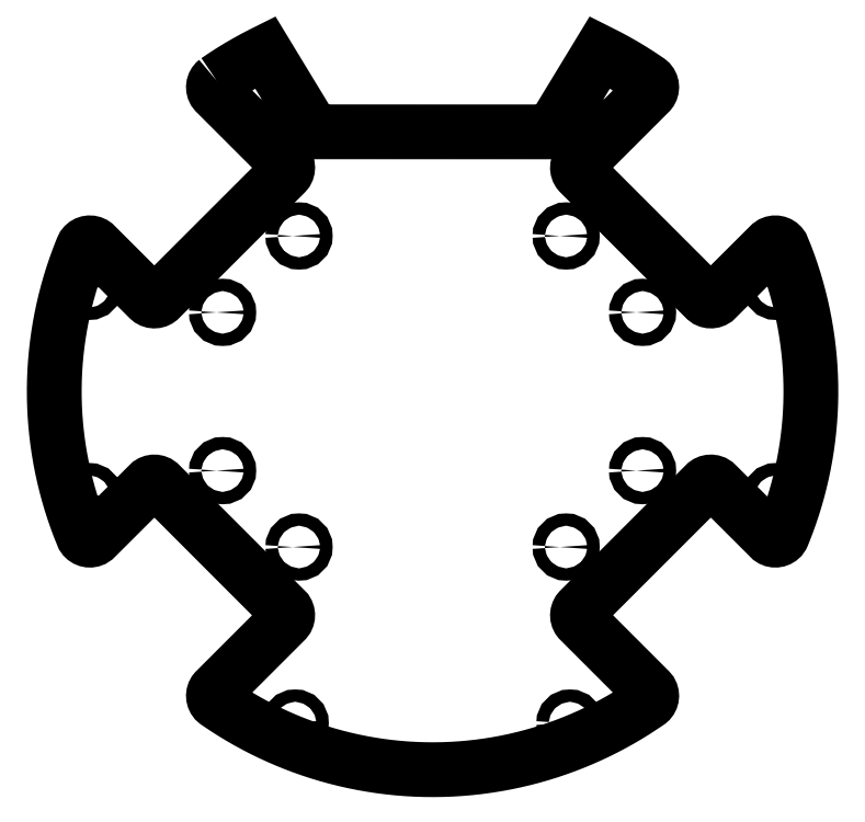
<metadata>
{"format":"dxf","ext":"dxf","renderer":"ezdxf+matplotlib","layout":"modelspace","background":"white","min_lineweight":24,"dpi":150}
</metadata>
<code>
0
SECTION
2
ENTITIES
0
CIRCLE
8
0
10
88.92
20
-19.4
30
3.8e-15
40
1.6
210
-1e-16
220
0
230
-1
0
CIRCLE
8
0
10
34.6
20
-32.46
30
4e-15
40
1.6
210
-1e-16
220
0
230
-1
0
CIRCLE
8
0
10
-35.59
20
-78.08
30
3.3e-15
40
1.6
210
-1e-16
220
0
230
-1
0
CIRCLE
8
0
10
-54.4
20
-12.66
30
3.9e-15
40
1.6
210
-1e-16
220
0
230
-1
0
CIRCLE
8
0
10
-88.92
20
35.09
30
3.5e-15
40
1.6
210
-1e-16
220
0
230
-1
0
CIRCLE
8
0
10
-34.6
20
48.15
30
3.3e-15
40
1.6
210
-1e-16
220
0
230
-1
0
CIRCLE
8
0
10
45.86
20
88.75
30
3.8e-15
40
1.6
210
-1e-16
220
0
230
-1
0
CIRCLE
8
0
10
54.4
20
28.35
30
3.4e-15
40
1.6
210
-1e-16
220
0
230
-1
0
CIRCLE
8
0
10
34.6
20
48.15
30
4e-15
40
1.6
210
-1e-16
220
0
230
-1
0
CIRCLE
8
0
10
-45.86
20
88.75
30
3.5e-15
40
1.6
210
-1e-16
220
0
230
-1
0
CIRCLE
8
0
10
-54.4
20
28.35
30
3.9e-15
40
1.6
210
-1e-16
220
0
230
-1
0
CIRCLE
8
0
10
-88.92
20
-19.4
30
3.5e-15
40
1.6
210
-1e-16
220
0
230
-1
0
CIRCLE
8
0
10
-34.6
20
-32.46
30
3.3e-15
40
1.6
210
-1e-16
220
0
230
-1
0
CIRCLE
8
0
10
35.59
20
-78.08
30
4.1e-15
40
1.6
210
-1e-16
220
0
230
-1
0
CIRCLE
8
0
10
54.4
20
-12.66
30
3.4e-15
40
1.6
210
-1e-16
220
0
230
-1
0
CIRCLE
8
0
10
88.92
20
35.09
30
3.8e-15
40
1.6
210
-1e-16
220
0
230
-1
0
LWPOLYLINE
8
0
90
      553
70
     1
43
0
10
-55.9
20
88.34
10
-56.18
20
88.1
10
-56.42
20
87.81
10
-56.6
20
87.48
10
-56.71
20
87.13
10
-56.76
20
86.77
10
-56.74
20
86.4
10
-56.65
20
86.04
10
-56.49
20
85.69
10
-56.28
20
85.39
10
-56.21
20
85.32
10
-56.18
20
85.29
10
-56.18
20
85.28
10
-56.16
20
85.27
10
-56.1
20
85.21
10
-55.9
20
85
10
-54.22
20
83.33
10
-47.52
20
76.63
10
-40.82
20
69.92
10
-39.14
20
68.25
10
-38.3
20
67.41
10
-38.2
20
67.31
10
-38.15
20
67.25
10
-38.13
20
67.24
10
-38.11
20
67.22
10
-38.08
20
67.19
10
-37.86
20
66.9
10
-37.69
20
66.56
10
-37.58
20
66.2
10
-37.55
20
65.84
10
-37.58
20
65.47
10
-37.68
20
65.11
10
-37.84
20
64.77
10
-38.07
20
64.48
10
-38.13
20
64.41
10
-38.13
20
64.41
10
-38.18
20
64.36
10
-38.27
20
64.27
10
-38.46
20
64.08
10
-38.84
20
63.7
10
-39.6
20
62.95
10
-42.62
20
59.93
10
-66.78
20
35.76
10
-69.8
20
32.74
10
-70.56
20
31.98
10
-70.65
20
31.89
10
-70.66
20
31.88
10
-70.67
20
31.87
10
-70.69
20
31.86
10
-70.75
20
31.79
10
-71.05
20
31.58
10
-71.39
20
31.42
10
-71.75
20
31.32
10
-72.12
20
31.3
10
-72.49
20
31.34
10
-72.84
20
31.45
10
-73.17
20
31.63
10
-73.46
20
31.86
10
-73.48
20
31.88
10
-73.49
20
31.88
10
-73.56
20
31.95
10
-73.88
20
32.28
10
-74.52
20
32.92
10
-75.81
20
34.21
10
-80.97
20
39.37
10
-86.13
20
44.53
10
-86.77
20
45.17
10
-87.1
20
45.49
10
-87.26
20
45.65
10
-87.34
20
45.73
10
-87.37
20
45.77
10
-87.38
20
45.77
10
-87.51
20
45.89
10
-87.81
20
46.1
10
-88.16
20
46.25
10
-88.53
20
46.34
10
-88.9
20
46.35
10
-89.26
20
46.3
10
-89.6
20
46.18
10
-89.93
20
45.99
10
-90.22
20
45.75
10
-90.45
20
45.46
10
-90.63
20
45.14
10
-90.64
20
45.12
10
-90.64
20
45.12
10
-90.66
20
45.06
10
-90.71
20
44.93
10
-90.82
20
44.67
10
-91.02
20
44.16
10
-91.83
20
42.08
10
-92.58
20
39.97
10
-93.29
20
37.84
10
-93.96
20
35.69
10
-94.58
20
33.52
10
-95.15
20
31.32
10
-95.67
20
29.11
10
-96.13
20
26.88
10
-96.55
20
24.63
10
-96.92
20
22.37
10
-97.23
20
20.1
10
-97.49
20
17.81
10
-97.7
20
15.52
10
-97.85
20
13.23
10
-97.95
20
10.93
10
-98
20
8.622
10
-97.99
20
6.317
10
-97.93
20
4.014
10
-97.81
20
1.714
10
-97.64
20
-0.5811
10
-97.41
20
-2.869
10
-97.13
20
-5.148
10
-96.8
20
-7.417
10
-96.42
20
-9.673
10
-95.99
20
-11.92
10
-95.5
20
-14.14
10
-94.97
20
-16.35
10
-94.38
20
-18.54
10
-93.75
20
-20.71
10
-93.07
20
-22.85
10
-92.34
20
-24.97
10
-91.57
20
-27.07
10
-90.75
20
-29.14
10
-90.65
20
-29.39
10
-90.64
20
-29.43
10
-90.63
20
-29.43
10
-90.63
20
-29.43
10
-90.63
20
-29.44
10
-90.62
20
-29.46
10
-90.6
20
-29.5
10
-90.52
20
-29.67
10
-90.3
20
-29.97
10
-90.03
20
-30.23
10
-89.72
20
-30.44
10
-89.37
20
-30.58
10
-89.02
20
-30.65
10
-88.65
20
-30.66
10
-88.28
20
-30.6
10
-87.93
20
-30.47
10
-87.61
20
-30.28
10
-87.46
20
-30.17
10
-87.4
20
-30.11
10
-87.38
20
-30.09
10
-87.37
20
-30.08
10
-87.31
20
-30.02
10
-86.99
20
-29.7
10
-76.67
20
-19.38
10
-74.1
20
-16.81
10
-73.77
20
-16.48
10
-73.61
20
-16.32
10
-73.53
20
-16.24
10
-73.49
20
-16.2
10
-73.48
20
-16.19
10
-73.42
20
-16.13
10
-73.28
20
-16.01
10
-72.96
20
-15.82
10
-72.61
20
-15.68
10
-72.24
20
-15.62
10
-71.88
20
-15.62
10
-71.51
20
-15.69
10
-71.16
20
-15.83
10
-70.85
20
-16.03
10
-70.71
20
-16.15
10
-70.68
20
-16.18
10
-70.66
20
-16.2
10
-70.64
20
-16.21
10
-70.6
20
-16.26
10
-70.5
20
-16.35
10
-70.31
20
-16.54
10
-68.8
20
-18.05
10
-56.72
20
-30.14
10
-44.64
20
-42.22
10
-38.59
20
-48.26
10
-38.22
20
-48.64
10
-38.13
20
-48.72
10
-38.13
20
-48.73
10
-38.12
20
-48.74
10
-38.09
20
-48.77
10
-38.03
20
-48.84
10
-37.91
20
-48.98
10
-37.73
20
-49.31
10
-37.6
20
-49.66
10
-37.55
20
-50.03
10
-37.56
20
-50.39
10
-37.64
20
-50.76
10
-37.79
20
-51.1
10
-38
20
-51.41
10
-38.12
20
-51.54
10
-38.13
20
-51.55
10
-38.23
20
-51.65
10
-38.44
20
-51.86
10
-38.86
20
-52.28
10
-39.7
20
-53.12
10
-53.1
20
-66.52
10
-54.77
20
-68.2
10
-55.61
20
-69.03
10
-56.03
20
-69.45
10
-56.14
20
-69.56
10
-56.17
20
-69.59
10
-56.18
20
-69.6
10
-56.19
20
-69.61
10
-56.42
20
-69.9
10
-56.6
20
-70.23
10
-56.71
20
-70.59
10
-56.76
20
-70.96
10
-56.73
20
-71.32
10
-56.64
20
-71.68
10
-56.48
20
-72.02
10
-56.26
20
-72.32
10
-56
20
-72.58
10
-55.92
20
-72.63
10
-55.91
20
-72.65
10
-55.9
20
-72.65
10
-55.88
20
-72.66
10
-55.77
20
-72.74
10
-55.33
20
-73.04
10
-53.54
20
-74.24
10
-51.71
20
-75.4
10
-49.85
20
-76.53
10
-47.95
20
-77.62
10
-46.02
20
-78.68
10
-44.05
20
-79.7
10
-42.05
20
-80.68
10
-40.01
20
-81.62
10
-37.95
20
-82.51
10
-35.85
20
-83.36
10
-33.73
20
-84.17
10
-31.58
20
-84.93
10
-29.4
20
-85.64
10
-27.2
20
-86.3
10
-24.98
20
-86.92
10
-22.74
20
-87.48
10
-20.48
20
-87.99
10
-18.2
20
-88.45
10
-15.9
20
-88.86
10
-13.6
20
-89.21
10
-11.28
20
-89.51
10
-8.947
20
-89.75
10
-6.61
20
-89.93
10
-4.268
20
-90.06
10
-1.922
20
-90.14
10
0.426
20
-90.16
10
2.773
20
-90.12
10
5.118
20
-90.02
10
7.459
20
-89.87
10
9.793
20
-89.67
10
12.12
20
-89.4
10
14.43
20
-89.09
10
16.74
20
-88.72
10
19.03
20
-88.29
10
21.3
20
-87.81
10
23.55
20
-87.28
10
25.79
20
-86.7
10
28
20
-86.07
10
30.2
20
-85.39
10
32.36
20
-84.66
10
34.5
20
-83.88
10
36.62
20
-83.06
10
38.7
20
-82.19
10
40.75
20
-81.28
10
42.78
20
-80.33
10
44.77
20
-79.33
10
46.72
20
-78.3
10
48.65
20
-77.23
10
50.53
20
-76.12
10
52.38
20
-74.98
10
54.19
20
-73.81
10
55.08
20
-73.21
10
55.53
20
-72.91
10
55.75
20
-72.76
10
55.86
20
-72.68
10
55.9
20
-72.65
10
55.9
20
-72.65
10
55.94
20
-72.62
10
56.21
20
-72.38
10
56.44
20
-72.08
10
56.62
20
-71.75
10
56.72
20
-71.39
10
56.76
20
-71.03
10
56.73
20
-70.66
10
56.63
20
-70.3
10
56.46
20
-69.96
10
56.24
20
-69.67
10
56.18
20
-69.6
10
56.17
20
-69.59
10
56.09
20
-69.51
10
55.88
20
-69.3
10
55.46
20
-68.88
10
53.79
20
-67.21
10
50.43
20
-63.85
10
43.73
20
-57.15
10
40.38
20
-53.8
10
38.71
20
-52.13
10
38.29
20
-51.71
10
38.18
20
-51.6
10
38.13
20
-51.55
10
38.13
20
-51.55
10
38.11
20
-51.53
10
38.05
20
-51.46
10
37.83
20
-51.17
10
37.67
20
-50.83
10
37.57
20
-50.47
10
37.55
20
-50.1
10
37.59
20
-49.74
10
37.7
20
-49.38
10
37.87
20
-49.05
10
38.1
20
-48.76
10
38.13
20
-48.72
10
38.87
20
-47.99
10
40.38
20
-46.48
10
43.4
20
-43.46
10
49.44
20
-37.41
10
61.52
20
-25.33
10
67.57
20
-19.29
10
70.59
20
-16.27
10
70.63
20
-16.22
10
70.66
20
-16.2
10
70.66
20
-16.19
10
70.67
20
-16.18
10
70.69
20
-16.17
10
70.72
20
-16.14
10
70.79
20
-16.08
10
71.1
20
-15.87
10
71.44
20
-15.71
10
71.8
20
-15.63
10
72.17
20
-15.61
10
72.53
20
-15.66
10
72.89
20
-15.78
10
73.21
20
-15.97
10
73.36
20
-16.08
10
73.43
20
-16.14
10
73.46
20
-16.17
10
73.48
20
-16.19
10
73.49
20
-16.2
10
73.57
20
-16.28
10
78.73
20
-21.44
10
83.88
20
-26.59
10
86.46
20
-29.17
10
87.11
20
-29.82
10
87.27
20
-29.98
10
87.35
20
-30.06
10
87.38
20
-30.09
10
87.41
20
-30.12
10
87.55
20
-30.24
10
87.86
20
-30.44
10
88.21
20
-30.58
10
88.58
20
-30.66
10
88.95
20
-30.66
10
89.3
20
-30.6
10
89.65
20
-30.47
10
89.97
20
-30.28
10
90.25
20
-30.03
10
90.48
20
-29.73
10
90.57
20
-29.57
10
90.61
20
-29.49
10
90.63
20
-29.45
10
90.64
20
-29.42
10
91.06
20
-28.39
10
91.86
20
-26.31
10
92.61
20
-24.21
10
93.32
20
-22.08
10
93.98
20
-19.92
10
94.6
20
-17.75
10
95.17
20
-15.55
10
95.68
20
-13.34
10
96.15
20
-11.1
10
96.57
20
-8.856
10
96.93
20
-6.595
10
97.24
20
-4.323
10
97.5
20
-2.04
10
97.71
20
0.251
10
97.86
20
2.548
10
97.95
20
4.85
10
98
20
7.154
10
97.99
20
9.458
10
97.92
20
11.76
10
97.8
20
14.06
10
97.63
20
16.36
10
97.4
20
18.64
10
97.12
20
20.92
10
96.79
20
23.19
10
96.41
20
25.45
10
95.97
20
27.69
10
95.48
20
29.91
10
94.95
20
32.12
10
94.36
20
34.31
10
93.72
20
36.48
10
93.04
20
38.62
10
92.31
20
40.74
10
91.54
20
42.84
10
90.72
20
44.9
10
90.67
20
45.03
10
90.64
20
45.1
10
90.64
20
45.12
10
90.63
20
45.12
10
90.63
20
45.13
10
90.62
20
45.15
10
90.58
20
45.23
10
90.49
20
45.39
10
90.27
20
45.69
10
89.99
20
45.95
10
89.67
20
46.15
10
89.33
20
46.28
10
88.98
20
46.35
10
88.61
20
46.35
10
88.23
20
46.28
10
87.88
20
46.14
10
87.57
20
45.94
10
87.43
20
45.82
10
87.4
20
45.79
10
87.38
20
45.78
10
87.37
20
45.77
10
87.3
20
45.7
10
86.66
20
45.05
10
84.08
20
42.47
10
78.92
20
37.32
10
73.76
20
32.16
10
73.6
20
32
10
73.52
20
31.92
10
73.48
20
31.88
10
73.45
20
31.85
10
73.38
20
31.79
10
73.24
20
31.67
10
72.91
20
31.48
10
72.56
20
31.36
10
72.19
20
31.3
10
71.83
20
31.31
10
71.47
20
31.39
10
71.12
20
31.54
10
70.81
20
31.75
10
70.67
20
31.87
10
70.66
20
31.88
10
70.28
20
32.26
10
69.53
20
33.01
10
68.02
20
34.52
10
61.98
20
40.57
10
49.89
20
52.65
10
43.85
20
58.69
10
40.83
20
61.71
10
39.32
20
63.22
10
38.57
20
63.98
10
38.19
20
64.35
10
38.14
20
64.4
10
38.13
20
64.41
10
38.13
20
64.42
10
38.12
20
64.42
10
37.89
20
64.71
10
37.71
20
65.04
10
37.59
20
65.4
10
37.55
20
65.76
10
37.57
20
66.13
10
37.66
20
66.49
10
37.82
20
66.83
10
38.03
20
67.13
10
38.09
20
67.2
10
38.12
20
67.23
10
38.14
20
67.25
10
38.25
20
67.35
10
38.45
20
67.56
10
40.13
20
69.24
10
43.48
20
72.59
10
50.18
20
79.29
10
53.53
20
82.64
10
55.21
20
84.32
10
56.05
20
85.16
10
56.15
20
85.26
10
56.18
20
85.29
10
56.19
20
85.3
10
56.23
20
85.34
10
56.45
20
85.63
10
56.62
20
85.96
10
56.72
20
86.32
10
56.76
20
86.69
10
56.73
20
87.05
10
56.63
20
87.41
10
56.46
20
87.75
10
56.23
20
88.05
10
55.96
20
88.29
10
55.92
20
88.32
10
55.9
20
88.33
10
55.9
20
88.34
10
55.69
20
88.48
10
55.22
20
88.81
10
53.33
20
90.07
10
51.4
20
91.28
10
49.45
20
92.45
10
47.47
20
93.58
10
45.47
20
94.66
10
43.44
20
95.69
10
43.38
20
95.72
10
43.34
20
95.73
10
43.33
20
95.7
10
43.29
20
95.64
10
43.22
20
95.53
10
43.08
20
95.3
10
42.81
20
94.84
10
42.25
20
93.93
10
41.14
20
92.11
10
38.93
20
88.45
10
34.5
20
81.15
10
32.28
20
77.5
10
31.73
20
76.59
10
31.45
20
76.13
10
31.42
20
76.08
10
31.42
20
76.07
10
31.41
20
76.06
10
31.4
20
76.05
10
31.3
20
75.9
10
31.05
20
75.63
10
30.74
20
75.4
10
30.4
20
75.24
10
30.04
20
75.14
10
29.86
20
75.12
10
29.77
20
75.12
10
29.72
20
75.12
10
29.71
20
75.12
10
29.67
20
75.12
10
29.59
20
75.12
10
29.41
20
75.12
10
28.72
20
75.12
10
17.69
20
75.12
10
-26.46
20
75.12
10
-29.22
20
75.12
10
-29.57
20
75.12
10
-29.71
20
75.12
10
-29.72
20
75.12
10
-29.74
20
75.12
10
-29.79
20
75.12
10
-29.97
20
75.13
10
-30.33
20
75.21
10
-30.67
20
75.36
10
-30.99
20
75.58
10
-31.25
20
75.84
10
-31.36
20
75.98
10
-31.41
20
76.06
10
-31.42
20
76.08
10
-31.55
20
76.3
10
-31.83
20
76.75
10
-36.26
20
84.06
10
-40.69
20
91.36
10
-42.91
20
95.01
10
-43.18
20
95.47
10
-43.32
20
95.69
10
-43.34
20
95.72
10
-43.35
20
95.73
10
-43.42
20
95.7
10
-43.67
20
95.58
10
-44.18
20
95.32
10
-46.2
20
94.27
10
-48.19
20
93.18
10
-50.16
20
92.03
10
-52.1
20
90.85
10
-54.02
20
89.61
10
-55.9
20
88.34
0
ENDSEC
0
EOF

</code>
